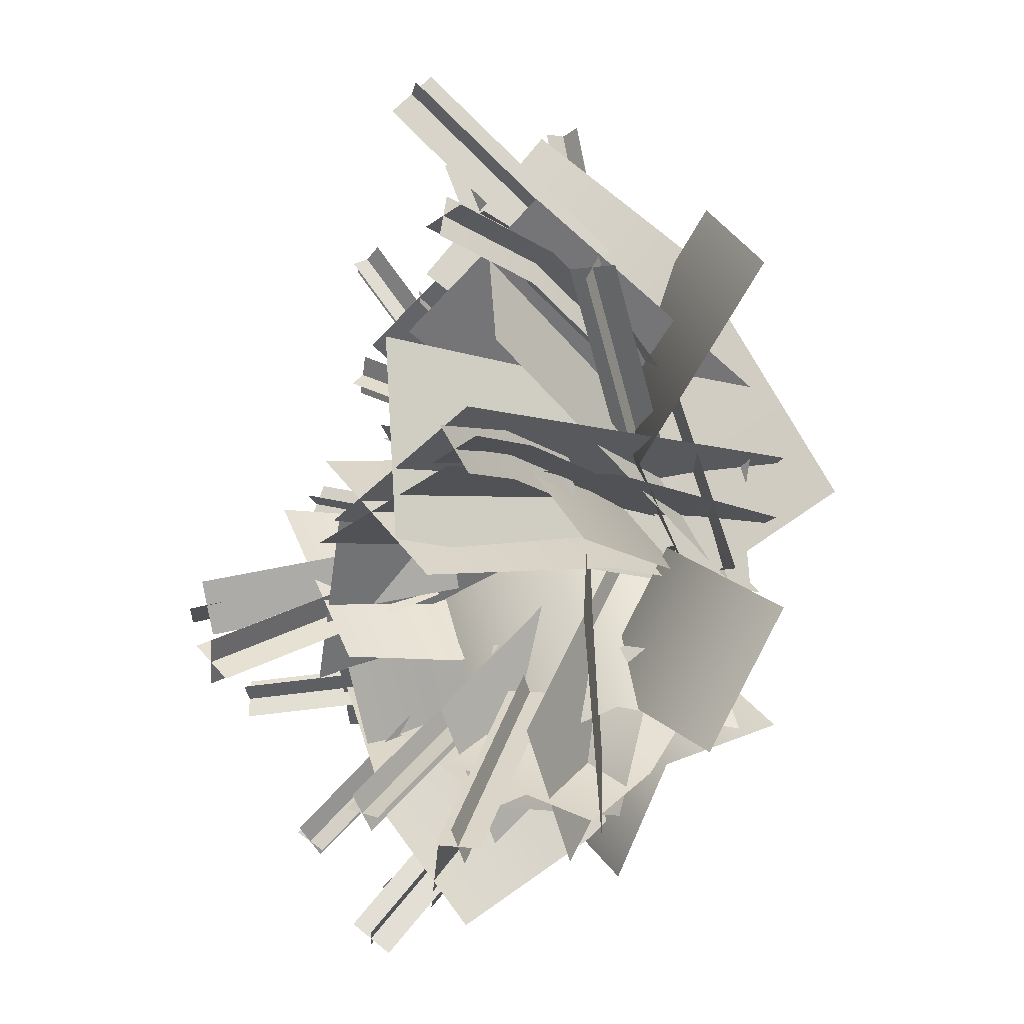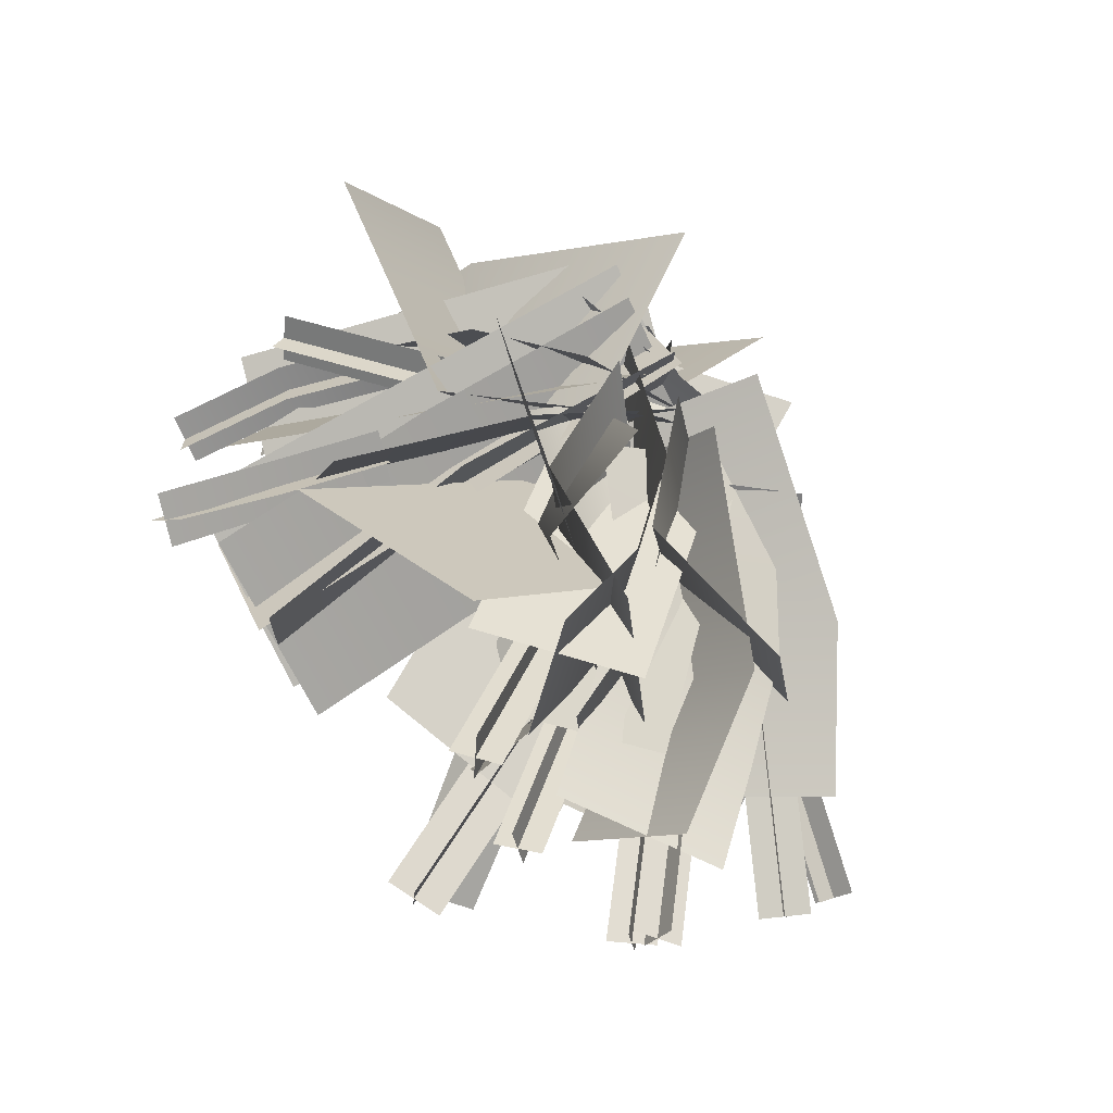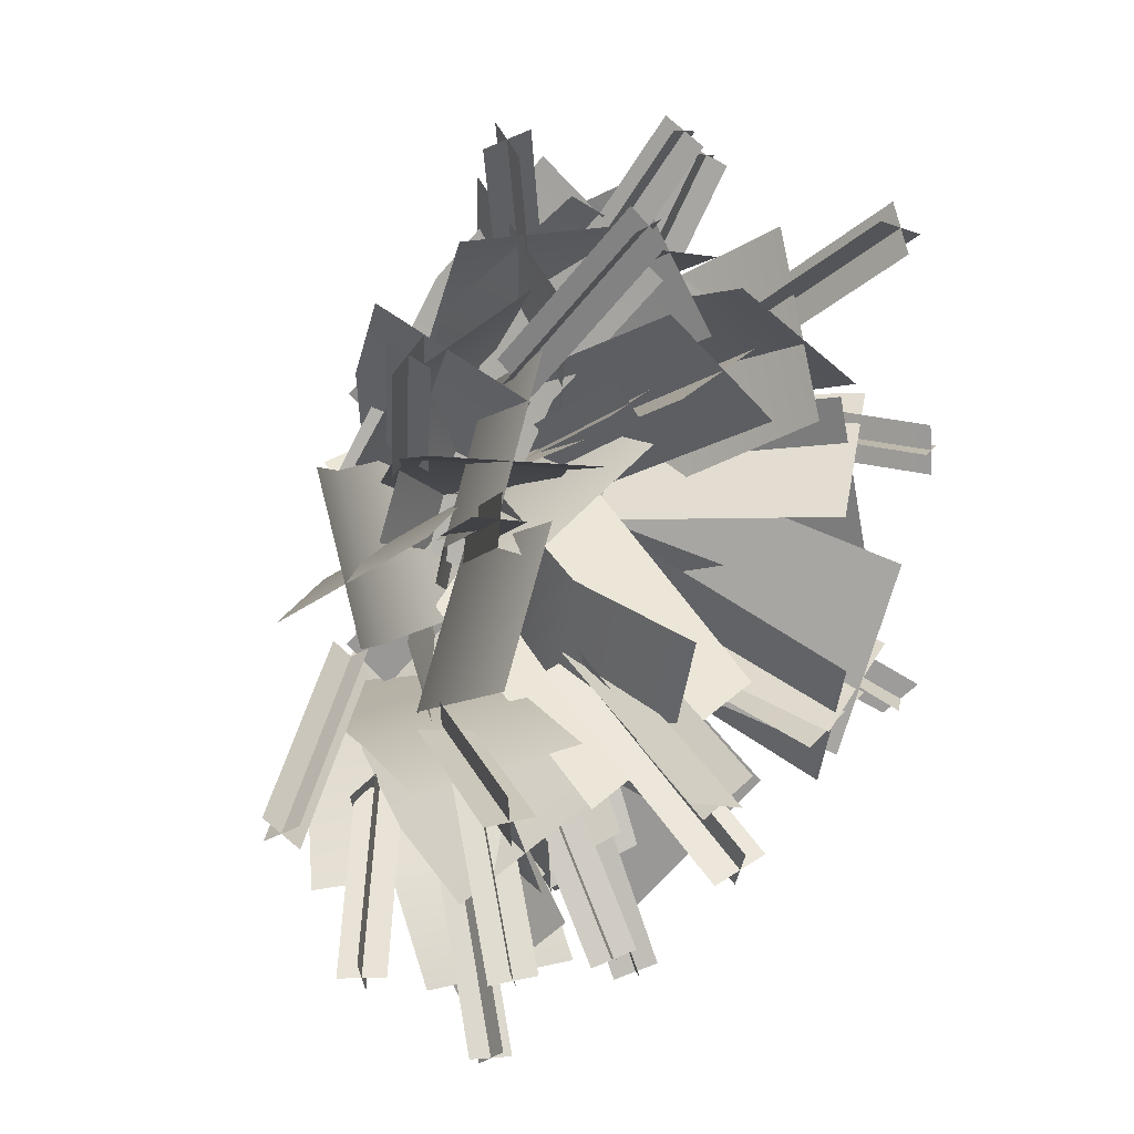
<metadata>
{"format":"obj","ext":"obj","renderer":"f3d","projection":"perspective","resolution":1024,"background":"white","views":[{"elev":-35.4,"azim":-124.7,"up":"+Z"},{"elev":-70.3,"azim":-59.0,"up":"+Z"},{"elev":19.4,"azim":116.8,"up":"+Z"}]}
</metadata>
<code>
o flower_10.obj
g default
v -0.6179 0.3885 0.08922
v -0.4968 0.5673 0.08207
v -0.4717 0.602 0.05631
v -0.4651 0.5729 0.1203
v -0.4602 0.6802 0.1795
v -0.4474 0.3449 0.3422
v -0.4447 0.8013 0.117
v -0.44 0.6075 0.09452
v -0.4382 0.7669 -0.2773
v -0.4348 0.2362 -0.3524
v -0.4275 0.6273 0.1256
v -0.4104 0.8035 0.1576
v -0.4068 0.8039 -0.2559
v -0.4049 0.8105 0.08297
v -0.4032 0.712 -0.06086
v -0.3991 0.4491 0.01827
v -0.3987 0.7519 -0.3095
v -0.3938 0.7522 -0.1926
v -0.3932 0.6295 0.1662
v -0.3918 0.4705 0.09003
v -0.3877 0.6364 0.09159
v -0.3874 0.5555 -0.4588
v -0.3834 0.6361 -0.204
v -0.382 0.3284 0.3057
v -0.374 0.4837 -0.007494
v -0.3735 0.5116 0.1699
v -0.3707 0.8126 0.1235
v -0.3675 0.4546 0.05648
v -0.3673 0.789 -0.2881
v -0.3619 0.5323 -0.3093
v -0.3589 0.4946 0.23
v -0.3575 0.4727 0.1306
v -0.3571 0.7029 0.2219
v -0.3535 0.6386 0.1321
v -0.352 0.4796 0.05599
v -0.3519 0.658 -0.1673
v -0.3465 0.3391 0.04857
v -0.3439 0.6389 -0.2395
v -0.3429 0.4574 0.2768
v -0.3424 0.4892 0.03072
v -0.3407 0.6865 0.2044
v -0.3399 0.5832 0.4499
v -0.3399 0.6421 0.3409
v -0.334 0.4912 -0.1601
v -0.3319 0.7435 -0.2529
v -0.3266 0.4017 -0.1019
v -0.3241 0.1107 0.03388
v -0.324 0.6049 0.3877
v -0.3189 0.8058 0.464
v -0.3178 0.001133 0.01742
v -0.3178 0.4818 0.09655
v -0.3177 0.1744 0.01278
v -0.3174 0.4331 -0.1297
v -0.3142 0.08741 0.1263
v -0.3124 0.6607 -0.2027
v -0.3111 0.3425 -0.03923
v -0.3077 0.4898 0.5518
v -0.3029 0.7686 0.5108
v -0.3025 0.513 -0.1234
v -0.2995 0.4994 0.2135
v -0.2963 0.1102 -0.06401
v -0.2958 0.6535 -0.09878
v -0.2945 0.4939 -0.1956
v -0.286 0.3771 -0.06499
v -0.2835 0.4622 0.2603
v -0.2815 0.1877 -0.1811
v -0.2805 0.6469 0.3244
v -0.2795 0.348 -0.001012
v -0.2753 0.2536 -0.5189
v -0.2752 0.5114 0.4099
v -0.2742 0.8153 -0.01699
v -0.2735 0.4596 0.5719
v -0.273 0.5251 0.5455
v -0.2728 0.4289 0.4012
v -0.2645 0.6097 0.3712
v -0.263 0.5158 -0.1588
v -0.2623 0.1486 -0.2122
v -0.2597 0.1519 0.1488
v -0.2595 0.8106 0.4475
v -0.2561 0.2996 -0.1722
v -0.2548 0.2887 -0.2081
v -0.2544 0.3826 -0.02678
v -0.2525 0.3994 -0.2453
v -0.2469 0.4514 0.06089
v -0.2467 0.1398 -0.08575
v -0.2435 0.7734 0.4942
v -0.2415 0.2937 0.3104
v -0.2413 0.3741 0.2655
v -0.2387 0.4949 0.5657
v -0.2385 0.3988 0.4213
v -0.2381 0.4642 0.395
v -0.2351 0.7102 -0.3671
v -0.233 0.5197 0.3593
v -0.2297 0.1477 -0.1106
v -0.2295 0.3038 0.4783
v -0.229 0.08567 -0.3955
v -0.2221 0.7449 0.06112
v -0.222 0.1495 -0.4201
v -0.2199 0.2182 0.06609
v -0.2186 0.3637 0.02903
v -0.218 0.08455 -0.1519
v -0.217 0.1192 0.0562
v -0.2141 0.2083 -0.1817
v -0.2125 0.2883 -0.3252
v -0.2112 0.7488 -0.3084
v -0.2112 0.1423 0.06429
v -0.2111 0.1372 -0.1513
v -0.207 0.3439 0.2856
v -0.2066 0.4094 0.2593
v -0.2064 0.3977 -0.6629
v -0.2049 0.7062 0.2051
v -0.2038 0.4341 0.4151
v -0.1996 0.2927 -0.01312
v -0.1981 0.2083 0.2016
v -0.1968 0.08547 -0.1427
v -0.1937 0.09649 0.0132
v -0.1887 0.4099 0.002441
v -0.1846 0.2159 -0.1243
v -0.1817 0.2744 -0.01121
v -0.1785 0.2294 -0.004245
v -0.178 0.1225 0.04959
v -0.1768 0.4044 0.158
v -0.1746 0.4531 0.4438
v -0.1733 0.1885 0.277
v -0.173 0.2288 -0.2148
v -0.1723 0.3792 0.2794
v -0.1647 0.246 -0.1247
v -0.1626 0.6214 0.3116
v -0.1605 0.1431 -0.1982
v -0.1561 0.358 0.1511
v -0.1535 0.3224 -0.4074
v -0.151 0.2718 0.1342
v -0.1508 0.2423 0.008329
v -0.1486 0.1117 0.1139
v -0.146 0.4229 0.3534
v -0.1437 0.1402 -0.02954
v -0.1425 0.1641 -0.1148
v -0.1409 0.0768 -0.2977
v -0.1408 0.1487 -0.311
v -0.1398 0.1782 -0.1664
v -0.1365 0.3782 0.3269
v -0.1364 0.08494 -0.1283
v -0.1346 0.3586 0.2231
v -0.1344 0.003527 -0.1571
v -0.131 0.1568 -0.01215
v -0.1296 0.2455 0.1895
v -0.1296 0.6142 0.4054
v -0.1266 0.6664 0.2199
v -0.1256 0.1704 0.01821
v -0.1252 0.5706 0.3324
v -0.1221 0.4637 -0.4797
v -0.1208 0.2412 0.4394
v -0.1203 0.3457 0.1458
v -0.119 0.2503 0.2321
v -0.1173 0.1621 -0.03179
v -0.1161 0.3887 -0.1115
v -0.1143 0.3567 -0.009354
v -0.112 0.4918 -0.002185
v -0.1114 0.4532 0.5487
v -0.1097 0.3455 -0.03493
v -0.1082 0.2486 -0.124
v -0.1073 0.1971 -0.4424
v -0.1068 0.2282 -0.1606
v -0.1065 0.06287 -0.13
v -0.0997 0.3323 -0.5764
v -0.09827 0.2718 -0.06781
v -0.09808 0.2212 -0.4605
v -0.09754 0.2932 0.2796
v -0.09664 0.317 -0.3387
v -0.09582 0.5532 0.6258
v -0.09455 0.8026 -0.124
v -0.0924 0.3636 -0.1041
v -0.09086 0.7807 -0.2198
v -0.09081 0.2118 0.3917
v -0.09076 0.1877 0.286
v -0.08606 0.01769 -0.06989
v -0.08426 0.2282 -0.006131
v -0.08339 0.1799 -0.3096
v -0.0827 -0.005283 0.1857
v -0.08091 0.07826 -0.03905
v -0.07995 0.2437 -0.1352
v -0.07748 0.177 0.09123
v -0.07609 0.1522 0.00793
v -0.07483 0.03155 -0.01795
v -0.07456 0.2819 0.01884
v -0.07378 0.05582 -0.04811
v -0.07292 0.4652 0.4868
v -0.06881 0.1405 -0.1712
v -0.06784 0.2589 -0.5308
v -0.06427 0.5231 0.6501
v -0.05775 0.5829 0.6133
v -0.05617 0.3723 -0.3527
v -0.05474 0.2152 0.04943
v -0.05228 0.3859 0.3615
v -0.05193 0.4289 -0.4913
v -0.05189 0.3974 0.1963
v -0.04974 0.4181 -0.3338
v -0.04723 0.4917 -0.645
v -0.04551 0.4747 -0.4724
v -0.04137 0.4351 0.5111
v -0.04081 0.5375 -0.6261
v -0.04042 0.1841 0.08053
v -0.03998 0.1965 -0.0007895
v -0.03991 0.1295 -0.04746
v -0.03894 0.7728 -0.2265
v -0.03776 0.35 0.4048
v -0.03684 0.09649 -0.02254
v -0.03611 0.5111 0.47
v -0.03581 0.2768 0.08564
v -0.03557 0.3499 0.5846
v -0.03485 0.495 0.4742
v -0.03277 0.3445 0.07925
v -0.02823 0.3016 0.4121
v -0.02757 0.2874 -0.3351
v -0.0262 0.5528 0.6376
v -0.02604 0.2472 0.1828
v -0.02439 0.4624 -0.1032
v -0.02271 0.3771 0.185
v -0.02251 0.03003 -0.1391
v -0.02229 0.2545 0.2616
v -0.02201 0.495 0.5049
v -0.02119 0.1391 0.00667
v -0.02074 0.3558 0.3857
v -0.02012 0.5426 0.4317
v -0.01422 0.4157 0.3489
v -0.01312 0.049 -0.1613
v -0.008251 0.3923 0.2455
v -0.00669 0.3658 -0.3539
v -0.005764 0.1641 0.03998
v -0.005225 0.1782 -0.3191
v -0.003969 0.2338 -0.009204
v -0.003337 0.1394 -0.03755
v -0.003307 0.4648 0.4985
v -0.002486 0.2933 0.3705
v -0.002454 0.4224 -0.4924
v -0.000265 0.4116 -0.335
v 0.000822 0.1979 0.4041
v 0.001228 0.271 -0.4278
v 0.001431 0.2644 -0.1105
v 0.002246 0.4853 -0.6461
v 0.002408 0.3535 0.3753
v 0.003472 0.001133 0.1028
v 0.003971 0.4682 -0.4735
v 0.004348 0.3826 0.1434
v 0.008671 0.531 -0.6272
v 0.009352 0.3425 0.2013
v 0.01003 0.09947 0.05481
v 0.01015 0.5451 0.2063
v 0.01194 0.305 0.3827
v 0.01401 0.2981 -0.1907
v 0.01577 0.1575 -0.196
v 0.01627 0.3907 0.2512
v 0.01733 0.3855 0.3732
v 0.01906 0.2871 -0.5779
v 0.02337 0.2503 -0.1431
v 0.0238 0.7062 -0.1153
v 0.02422 0.5072 -0.07202
v 0.02598 0.5756 0.3985
v 0.02627 0.03003 -0.2219
v 0.02688 0.1202 0.09234
v 0.03338 0.1601 -0.1095
v 0.03515 0.5105 -0.3821
v 0.03533 0.07136 0.1467
v 0.03611 0.2024 0.3192
v 0.03641 0.348 0.1597
v 0.04409 0.1818 0.01341
v 0.04499 0.4019 -0.5098
v 0.04528 0.3776 -0.2875
v 0.04641 0.3846 0.5237
v 0.04656 0.4358 0.5513
v 0.05102 0.2938 0.5654
v 0.05123 0.404 -0.2235
v 0.05285 0.2519 -0.2181
v 0.05303 0.3148 -0.1188
v 0.05437 0.2438 -0.3078
v 0.0551 0.4817 -0.4562
v 0.05568 0.3894 -0.4438
v 0.05594 0.3361 0.531
v 0.05672 0.3707 -0.3403
v 0.05719 0.3298 0.1557
v 0.05742 0.4148 -0.2566
v 0.05837 0.4837 0.2519
v 0.07074 0.3148 -0.1576
v 0.07097 0.4576 -0.1268
v 0.07255 0.4422 0.1716
v 0.07349 0.2552 -0.1349
v 0.07353 0.1247 0.03928
v 0.07614 0.4994 -0.08373
v 0.08174 0.2895 -0.2467
v 0.08489 0.395 0.4265
v 0.08544 0.4892 0.2103
v 0.08658 0.2988 -0.001995
v 0.08658 0.388 0.4942
v 0.08756 0.4608 -0.4045
v 0.08812 0.1836 0.1618
v 0.08894 0.6235 0.3013
v 0.08921 0.3256 0.2829
v 0.09044 0.4491 0.2682
v 0.09159 0.3593 -0.2837
v 0.09384 0.3763 -0.4039
v 0.09596 0.289 0.03758
v 0.09611 0.3396 0.5015
v 0.09778 0.3391 0.1395
v 0.09826 0.3939 0.3143
v 0.09971 0.4981 -0.3736
v 0.1016 0.1345 -0.524
v 0.1017 0.1203 0.2778
v 0.1029 0.4667 -0.5701
v 0.1037 0.3966 -0.2528
v 0.105 0.4994 -0.066
v 0.1086 0.4933 0.4258
v 0.1157 0.07261 0.09161
v 0.117 0.4229 -0.2248
v 0.1175 0.4546 0.2266
v 0.1198 0.4622 -0.1131
v 0.12 0.6036 0.5495
v 0.1231 0.1785 -0.4656
v 0.1236 0.2759 0.3871
v 0.1239 0.2656 -0.06788
v 0.1295 0.1623 0.1139
v 0.1312 0.4427 -0.108
v 0.1314 0.3516 -0.2903
v 0.132 0.2623 -0.005789
v 0.1334 0.4188 0.2889
v 0.1336 0.4743 0.4192
v 0.1336 0.3661 0.3359
v 0.1339 0.4426 -0.4007
v 0.1345 0.5531 -0.5344
v 0.1347 0.6142 -0.2764
v 0.1365 0.6508 -0.1063
v 0.1396 0.3271 -0.394
v 0.1398 0.4229 0.6556
v 0.1432 0.3074 0.0755
v 0.1437 0.5182 0.4004
v 0.1439 0.4655 0.4474
v 0.1452 0.119 -0.1184
v 0.146 0.4798 -0.3698
v 0.1466 0.5904 -0.5035
v 0.1477 0.4574 -0.05601
v 0.1484 0.602 0.3261
v 0.1493 0.3744 0.6629
v 0.1506 0.3192 0.4972
v 0.1523 0.3307 -0.5035
v 0.1551 0.6284 0.5241
v 0.1553 0.5757 0.5711
v 0.1555 0.6469 -0.1666
v 0.157 0.4475 0.3623
v 0.1576 0.3304 0.1397
v 0.1576 0.2827 -0.408
v 0.1581 0.3462 -0.2532
v 0.1583 0.4382 -0.1722
v 0.1626 0.4946 -0.04406
v 0.1681 0.2355 -0.08927
v 0.1687 0.3909 0.3105
v 0.1698 0.2662 0.2182
v 0.1703 0.6097 -0.2137
v 0.1715 0.5523 0.2189
v 0.1741 0.3507 -0.3685
v 0.1743 0.3745 0.08865
v 0.1754 0.6075 0.2846
v 0.1775 0.4574 -0.09119
v 0.179 0.4903 0.422
v 0.1796 0.3342 -0.365
v 0.1797 0.6469 -0.1277
v 0.18 0.4263 0.6262
v 0.1802 0.3416 0.1257
v 0.1802 0.163 -0.2655
v 0.1804 0.5673 0.3424
v 0.1808 0.5349 -0.5306
v 0.1833 0.6012 -0.1611
v 0.1835 0.1617 -0.3143
v 0.1856 0.4382 -0.1302
v 0.1889 0.07152 -0.2888
v 0.1895 0.3779 0.6335
v 0.1904 0.6006 0.5457
v 0.1915 0.5116 0.05784
v 0.1929 0.2039 -0.3312
v 0.1929 0.5722 -0.4997
v 0.1942 0.2893 0.1812
v 0.1945 0.1732 0.177
v 0.1959 0.3747 -0.4291
v 0.1975 0.4827 0.1407
v 0.1976 0.2898 -0.379
v 0.1977 0.2414 -0.2986
v 0.1994 0.2264 0.213
v 0.2005 0.4514 0.3028
v 0.2014 0.3648 -0.2513
v 0.2019 0.4772 -0.3352
v 0.2052 0.4551 0.08551
v 0.2075 0.5729 0.3009
v 0.208 0.3499 0.06139
v 0.2087 0.4036 -0.2208
v 0.2091 0.7029 0.006223
v 0.2108 0.3921 -0.5085
v 0.2115 0.8106 -0.2781
v 0.2131 0.6421 -0.1446
v 0.2139 0.317 0.09846
v 0.2141 0.3419 -0.6189
v 0.2181 0.5662 -0.2368
v 0.2224 0.5149 -0.4436
v 0.2233 0.1326 0.008129
v 0.2239 0.2494 0.1761
v 0.224 0.176 -0.3038
v 0.2263 0.7734 -0.3253
v 0.2264 0.2274 0.07839
v 0.228 0.6049 -0.1917
v 0.2288 0.3478 -0.5225
v 0.2289 0.2135 -0.2712
v 0.2349 0.26 0.2063
v 0.2434 0.3437 -0.2345
v 0.245 0.2419 0.425
v 0.2473 0.3407 0.09431
v 0.2489 0.4909 -0.3911
v 0.2506 0.3825 -0.2039
v 0.2508 0.3993 -0.4795
v 0.2513 0.6049 -0.09996
v 0.2524 0.2972 -0.1527
v 0.257 0.4032 -0.3621
v 0.258 0.1839 0.1861
v 0.2611 0.8102 -0.1443
v 0.2618 0.1894 -0.2997
v 0.2626 0.163 -0.1871
v 0.2639 0.3828 -0.1446
v 0.2652 0.3245 0.3177
v 0.2667 0.2637 -0.423
v 0.2688 0.3549 -0.4935
v 0.2691 0.8058 -0.2562
v 0.2729 0.5662 -0.1407
v 0.2777 0.5832 -0.2324
v 0.2793 0.4345 -0.3584
v 0.2831 0.4595 0.1467
v 0.284 0.7686 -0.3033
v 0.2855 0.2863 -0.3189
v 0.2864 0.3592 -0.1824
v 0.2866 0.4733 -0.3279
v 0.2878 0.3425 -0.15
v 0.289 0.4266 0.1837
v 0.2897 0.3475 0.2807
v 0.2898 0.4643 -0.6355
v 0.2913 0.3568 -0.112
v 0.2938 0.266 -0.04358
v 0.2947 0.8106 -0.1765
v 0.2949 0.2847 0.3125
v 0.3017 0.3137 0.342
v 0.3071 0.2541 -0.08104
v 0.3078 0.4199 -0.6495
v 0.3079 0.7606 -0.1991
v 0.3091 0.2568 -0.4094
v 0.3138 0.3332 -0.1497
v 0.3139 0.2943 -0.3768
v 0.3139 0.341 -0.5493
v 0.3151 0.4627 0.1737
v 0.3168 0.4348 0.1194
v 0.3194 0.3077 0.2756
v 0.3209 0.2067 -0.07339
v 0.3213 0.4134 -0.3416
v 0.3228 0.4019 0.1565
v 0.3265 0.2668 -0.03687
v 0.3286 0.4522 -0.3111
v 0.3299 0.4714 -0.6066
v 0.3338 0.3701 0.2536
v 0.3402 0.229 -0.382
v 0.3403 0.2195 -0.02922
v 0.345 0.2665 -0.3494
v 0.3453 0.4144 -0.3835
v 0.3479 0.427 -0.6206
v 0.354 0.4909 -0.04961
v 0.3626 0.4827 -0.1726
v 0.3642 0.1852 -0.4043
v 0.3658 0.5118 -0.4774
v 0.3662 0.7686 -0.1487
v 0.3693 0.4891 -0.1483
v 0.3712 0.3892 0.4281
v 0.3731 0.5506 -0.4468
v 0.3775 0.2863 -0.1596
v 0.3856 0.3976 0.1612
v 0.3918 0.4654 -0.1861
v 0.3956 0.4122 0.3912
v 0.3967 0.4631 -0.1157
v 0.3995 0.239 0.2383
v 0.4009 0.3494 0.4229
v 0.4038 0.5537 0.211
v 0.4078 0.4907 -0.4605
v 0.4097 0.5208 0.2481
v 0.4151 0.5295 -0.43
v 0.4192 0.4394 -0.1534
v 0.4253 0.3724 0.386
v 0.4352 0.321 0.008593
v 0.4376 0.529 0.1838
v 0.438 0.3156 -0.4961
v 0.4387 0.2817 -0.1469
v 0.4428 0.3531 -0.4636
v 0.4435 0.4961 0.2208
v 0.4513 0.1998 0.0296
v 0.4525 0.2344 -0.1392
v 0.4581 0.2945 -0.1027
v 0.4649 0.4144 -0.1702
v 0.4691 0.2878 -0.4688
v 0.4719 0.2472 -0.09505
v 0.4739 0.3253 -0.4362
v 0.4863 0.607 -0.1524
v 0.5088 0.5834 -0.1902
v 0.5136 0.581 -0.1198
v 0.5362 0.5574 -0.1575
v 0.5847 0.3125 -0.2199
v 0.5985 0.2651 -0.2123
v 0.6041 0.3253 -0.1758
v 0.6179 0.2779 -0.1681
f 247 130 46 129
f 6 1 46 130
f 164 81 117 202
f 30 62 117 81
f 287 121 128 296
f 107 134 41 15
f 222 47 18 173
f 336 209 22 110
f 61 53 217 232
f 45 205 217 53
f 96 162 273 188
f 306 421 273 162
f 136 80 169 251
f 10 69 169 80
f 77 104 272 239
f 189 381 272 104
f 98 131 156 118
f 300 321 156 131
f 21 14 12 19
f 35 21 19 32
f 34 27 7 11
f 51 34 11 20
f 38 17 13 36
f 63 38 36 59
f 55 29 9 23
f 76 55 23 44
f 54 183 97 5
f 115 78 71 105
f 101 83 158 182
f 92 171 158 83
f 155 263 258 148
f 370 447 420 330
f 284 370 330 257
f 416 471 442 364
f 339 416 364 288
f 52 132 266 142
f 196 333 266 132
f 248 389 333 196
f 314 390 340 282
f 265 314 282 218
f 298 368 360 291
f 246 298 291 244
f 125 214 371 226
f 277 425 371 214
f 308 451 425 277
f 161 322 317 138
f 400 398 317 322
f 407 446 460 415
f 349 407 415 363
f 426 466 439 394
f 383 426 394 331
f 163 283 422 259
f 372 475 422 283
f 428 497 475 372
f 137 301 417 230
f 382 467 417 301
f 477 502 503 479
f 434 477 479 440
f 486 504 501 472
f 449 486 472 423
f 113 212 320 180
f 285 409 320 212
f 357 461 409 285
f 99 216 323 181
f 297 412 323 216
f 347 452 412 297
f 453 489 484 437
f 391 453 437 366
f 457 493 482 431
f 397 457 431 359
f 127 289 373 144
f 418 469 373 289
f 448 490 500 464
f 377 448 464 408
f 462 498 492 450
f 403 462 450 384
f 177 274 367 219
f 351 433 367 274
f 399 465 433 351
f 229 353 275 140
f 436 358 275 353
f 468 413 358 436
f 430 470 485 459
f 387 430 459 414
f 456 483 474 435
f 410 456 435 392
f 153 348 401 145
f 476 494 401 348
f 146 295 319 160
f 419 441 319 295
f 480 488 441 419
f 491 505 508 499
f 445 491 499 463
f 495 506 507 496
f 455 495 496 458
f 186 119 151 254
f 185 250 139 85
f 279 167 139 250
f 276 165 167 279
f 195 198 245 243
f 192 195 243 236
f 235 240 201 199
f 228 235 199 197
f 166 280 307 184
f 386 411 307 280
f 120 220 380 261
f 290 444 380 220
f 454 487 473 424
f 402 454 424 355
f 443 481 478 438
f 385 443 438 379
f 176 133 262 343
f 193 286 178 94
f 350 238 178 286
f 388 267 238 350
f 294 328 378 337
f 268 294 337 309
f 327 369 338 305
f 299 327 305 281
f 242 114 256 429
f 175 303 255 116
f 376 313 255 303
f 393 329 313 376
f 356 404 427 396
f 315 356 396 352
f 406 432 395 346
f 361 406 346 310
f 292 252 237 312
f 224 210 237 252
f 231 168 318 405
f 123 270 318 168
f 233 215 170 187
f 253 233 187 194
f 200 190 191 211
f 223 200 211 225
f 172 122 124 204
f 93 95 124 122
f 112 89 57 74
f 126 112 74 88
f 90 72 73 91
f 108 90 91 109
f 157 227 174 106
f 325 271 174 227
f 100 141 264 203
f 221 342 264 141
f 302 374 332 269
f 249 302 269 206
f 278 341 365 293
f 213 278 293 241
f 28 4 3 25
f 68 28 25 64
f 16 2 8 40
f 56 16 40 82
f 149 143 152 179
f 150 159 152 143
f 102 87 234 260
f 70 208 234 87
f 362 375 316 311
f 354 362 311 304
f 335 345 344 334
f 326 335 334 324
f 103 84 24 50
f 111 42 24 84
f 66 37 154 207
f 26 135 154 37
f 33 147 135 26
f 75 86 49 43
f 65 75 43 31
f 48 58 79 67
f 39 48 67 60

</code>
